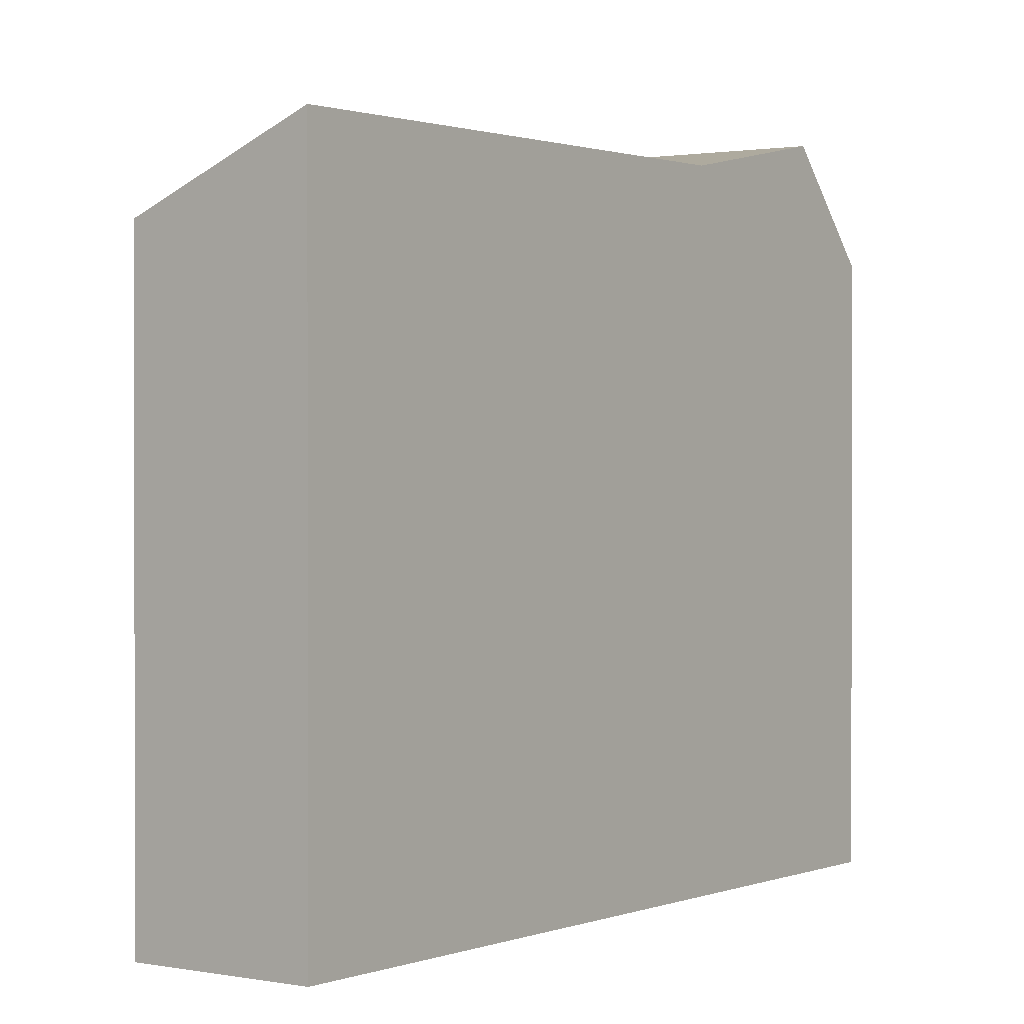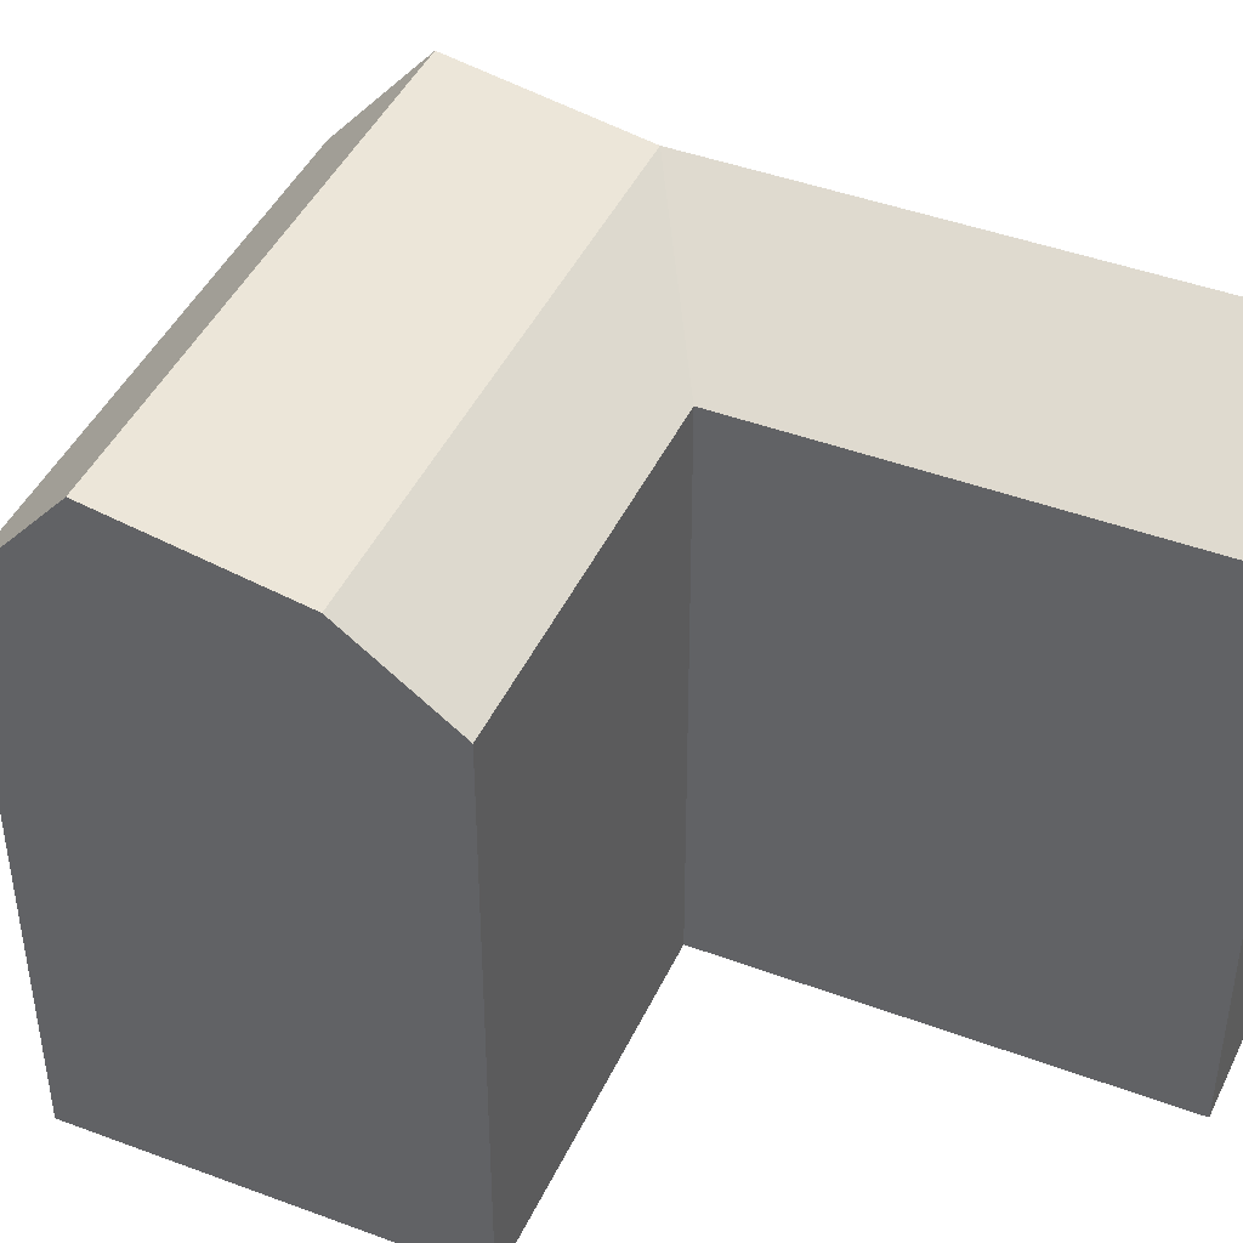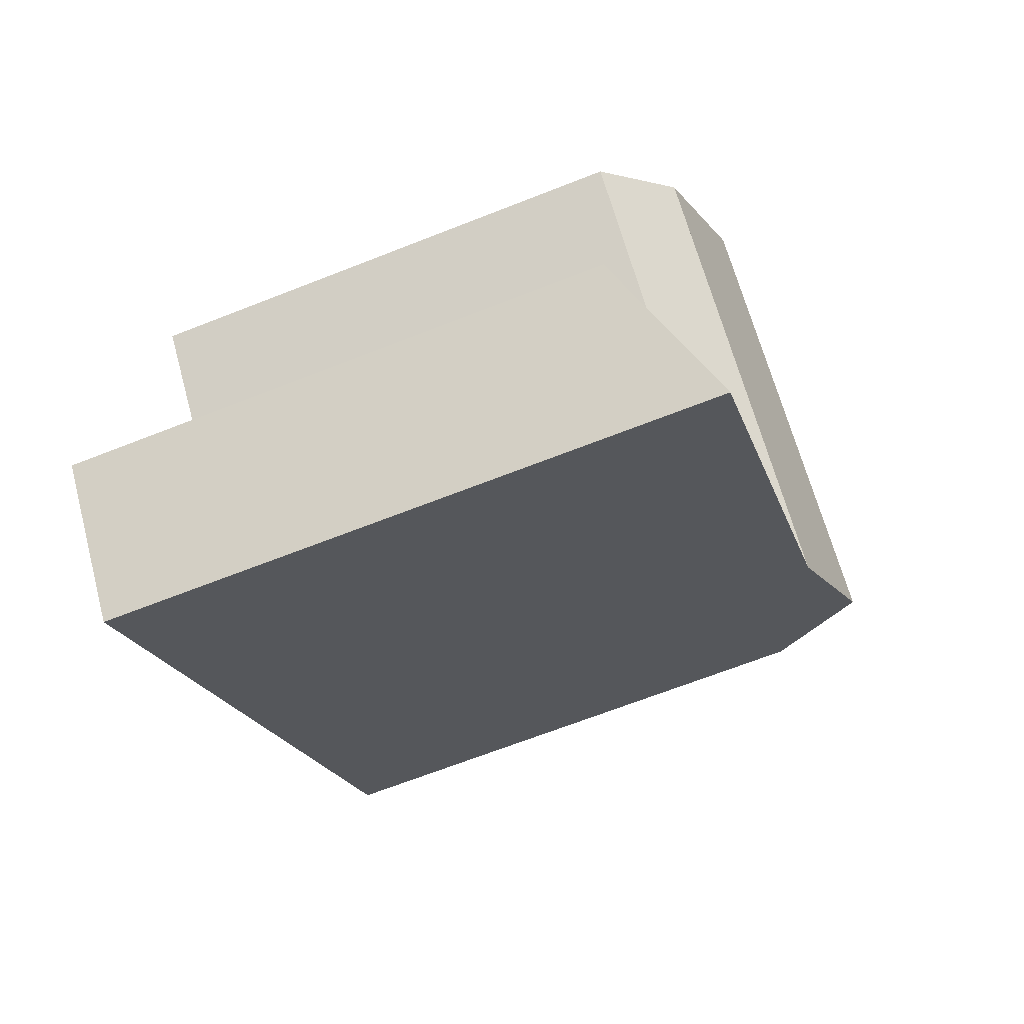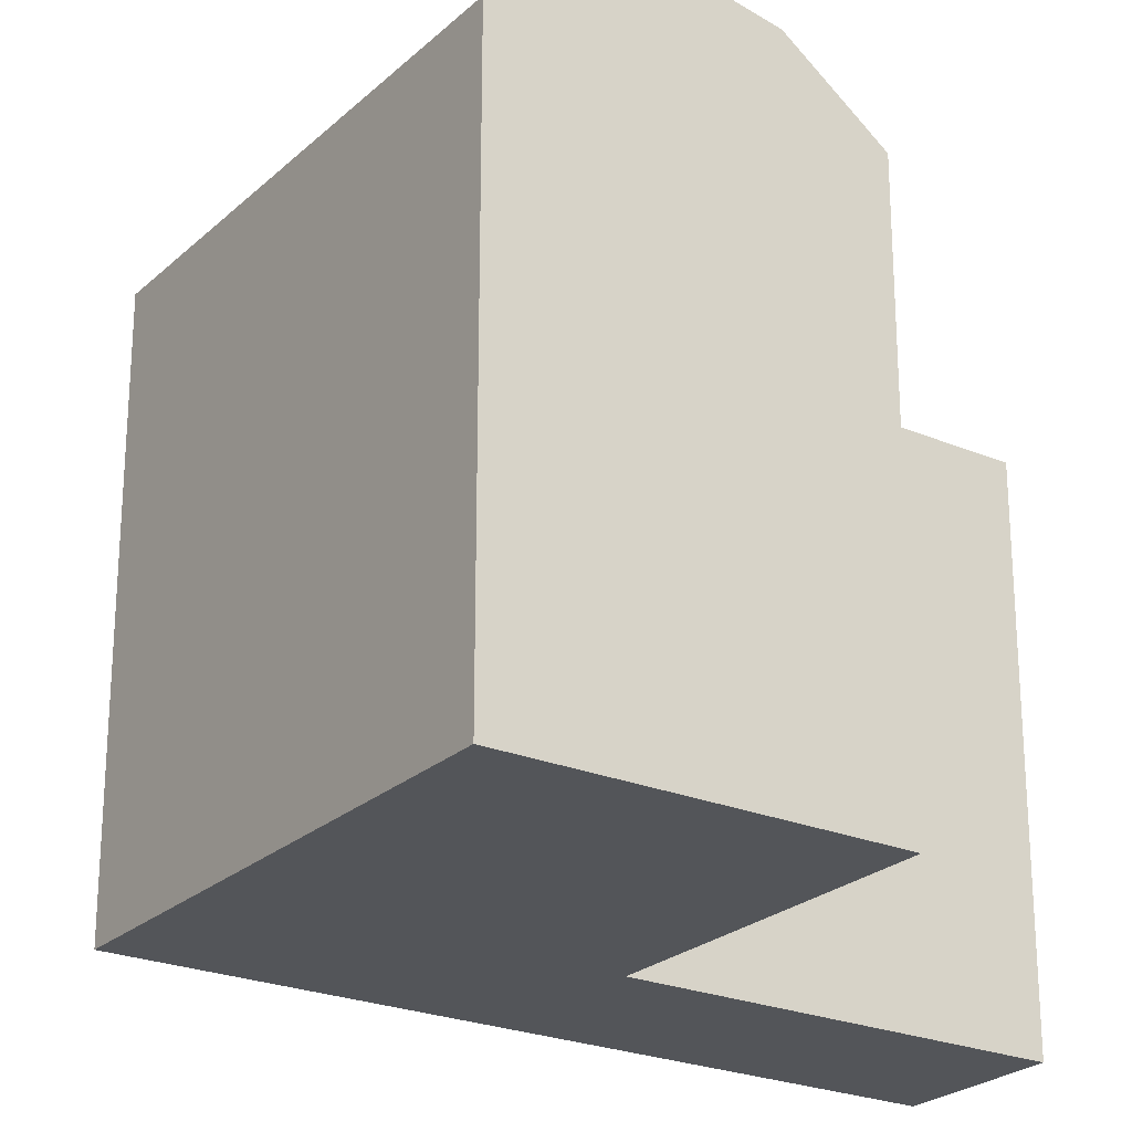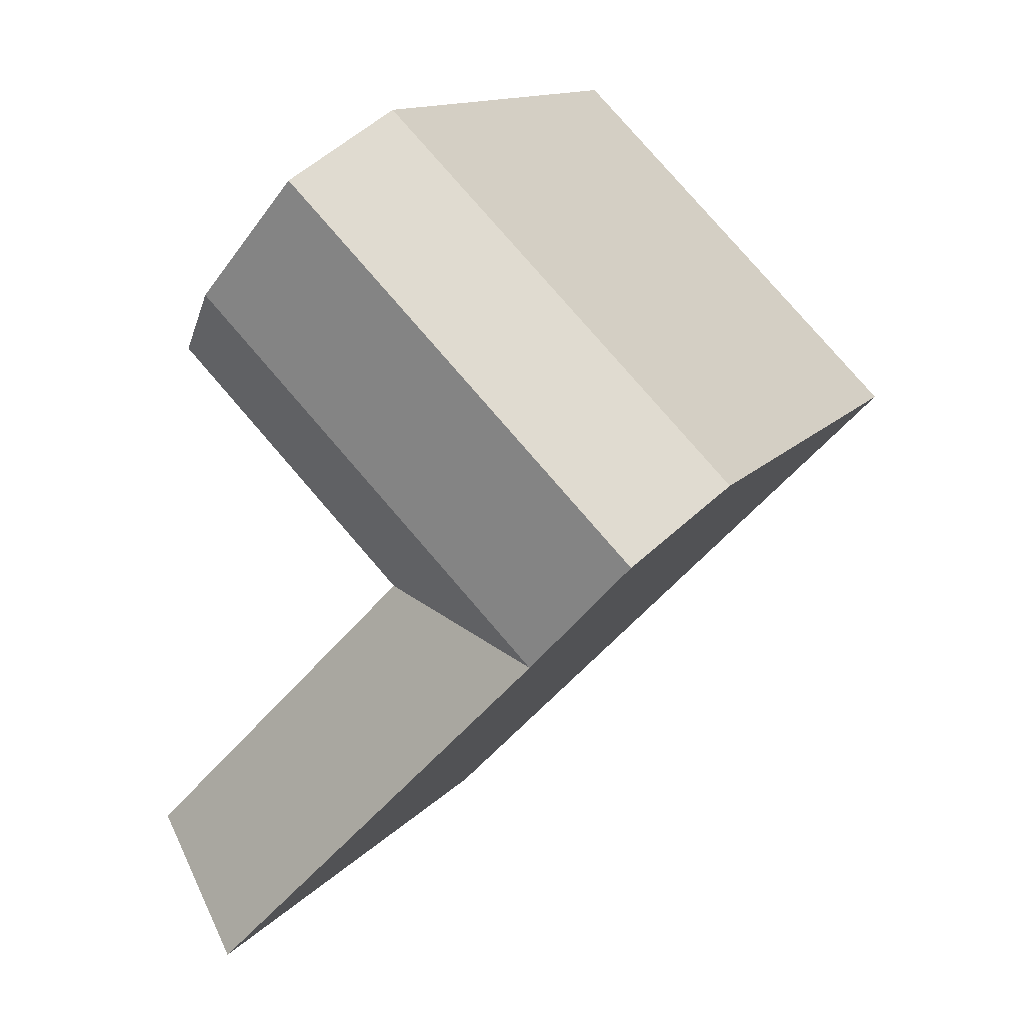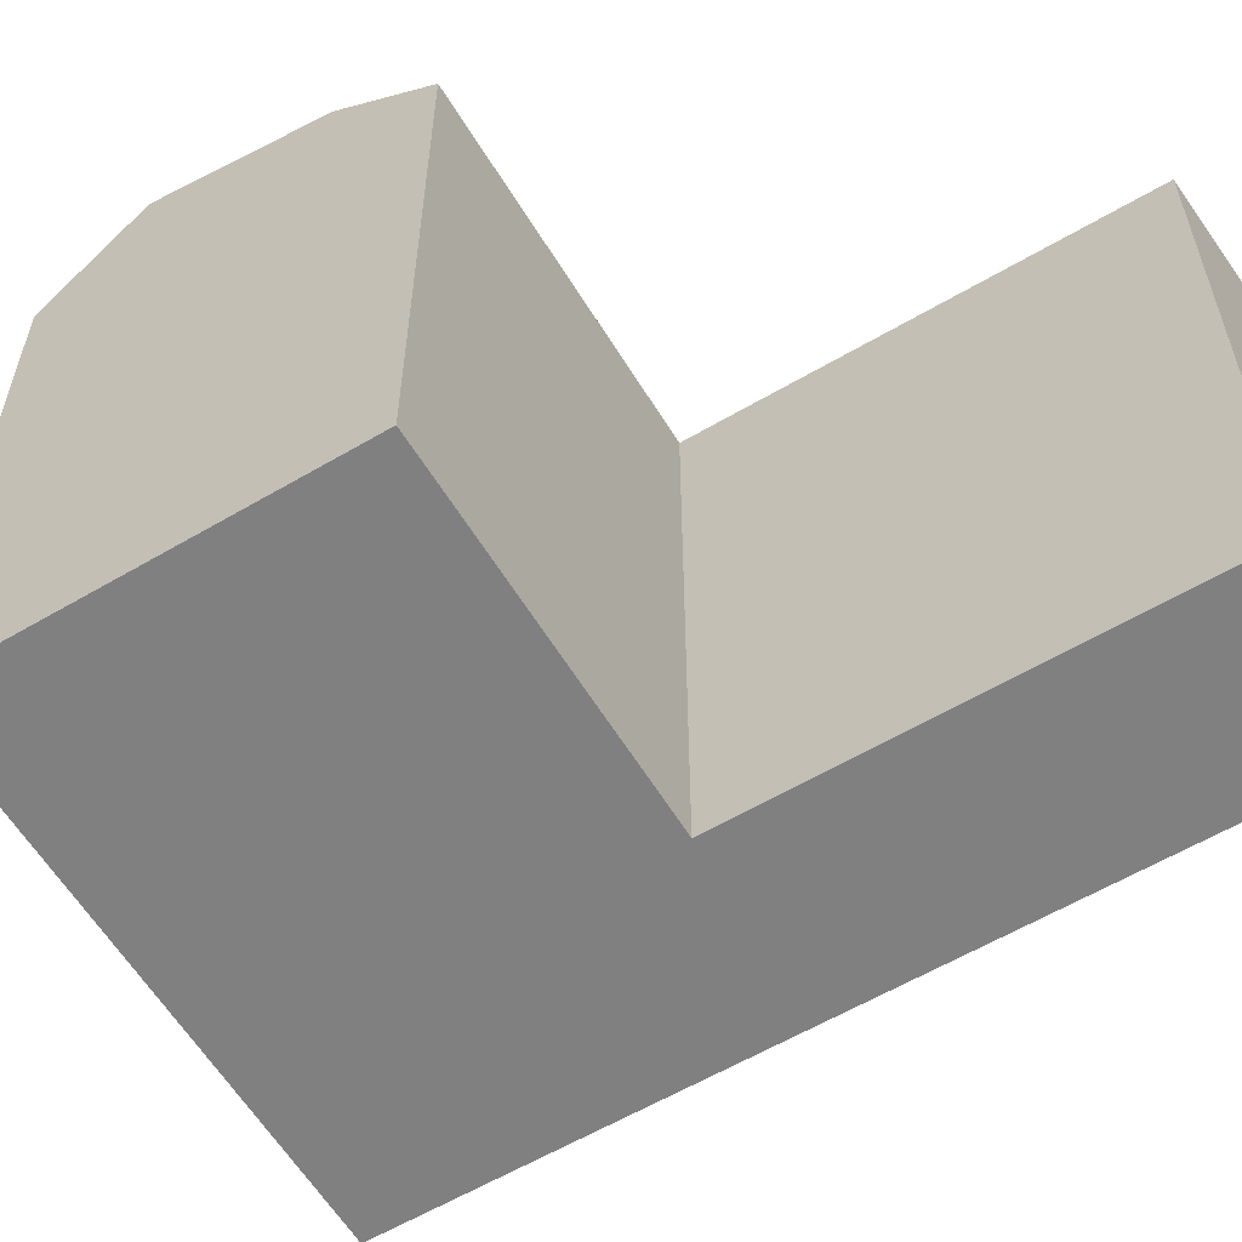
<metadata>
{"format":"obj","ext":"obj","renderer":"f3d","projection":"perspective","resolution":1024,"background":"white","views":[{"elev":1.0,"azim":171.5,"up":"+Y"},{"elev":44.0,"azim":69.5,"up":"+Y"},{"elev":-67.5,"azim":111.5,"up":"+Z"},{"elev":-24.2,"azim":11.2,"up":"+Y"},{"elev":13.0,"azim":-156.1,"up":"+Z"},{"elev":-60.0,"azim":77.0,"up":"+Y"}]}
</metadata>
<code>
v  12.66 -7.629e-07 -26.09
v  -1.906 1.197e-15 -19.54
v  8.495 -7.629e-07 -30.3
v  2.336 9.435e-16 -15.41
v  -4.289 1.046e-15 -17.08
v  8.809 -7.629e-07 -9.1
v  10.96 -7.629e-07 -7.007
v  8.572 -7.629e-07 -4.543
v  -8.485 7.799e-16 -12.74
v  4.373 -7.629e-07 -0.2053
v  -10.71 6.39e-16 -10.44
v  2.148 -7.629e-07 2.093
v  -6.466 3.859e-16 -6.302
v  0 -7.629e-07 -4.672e-23
v  8.496 21.81 -30.3
v  2.337 19.28 -15.41
v  12.66 19.28 -26.09
v  -1.905 21.81 -19.54
v  -4.289 21.81 -17.08
v  8.81 19.28 -9.101
v  10.96 19.28 -7.007
v  -0.04661 21.81 -12.94
v  8.572 21.81 -4.543
v  6.425 21.81 -6.637
v  -8.484 22.92 -12.74
v  2.226 22.92 -2.299
v  4.374 22.92 -0.206
v  -4.242 22.92 -8.603
v  -10.71 19.28 -10.44
v  2.148 19.28 2.093
v  -6.466 19.28 -6.303
v  0.0004106 19.28 -0.0006109
g defaultobject
f 1 2 3
f 2 1 4
f 2 4 5
f 5 4 6
f 5 6 7
f 5 7 8
f 5 8 9
f 9 8 10
f 9 10 11
f 11 10 12
f 11 12 13
f 13 12 14
f 15 16 17
f 16 15 18
f 16 18 19
f 19 20 16
f 20 19 21
f 21 19 22
f 21 22 23
f 23 22 24
f 25 22 19
f 22 25 24
f 24 25 23
f 23 25 26
f 23 26 27
f 26 25 28
f 29 28 25
f 28 29 26
f 26 29 27
f 27 29 30
f 30 29 31
f 30 31 32
f 30 23 27
f 23 30 21
f 21 30 7
f 7 30 8
f 8 30 10
f 10 30 12
f 11 31 29
f 31 11 32
f 32 11 30
f 30 11 13
f 30 13 12
f 12 13 14
f 7 20 21
f 20 7 16
f 16 7 4
f 4 7 6
f 2 15 3
f 15 2 5
f 15 5 9
f 15 9 11
f 15 11 29
f 15 29 18
f 18 29 19
f 19 29 25
f 3 17 1
f 17 3 15
f 1 16 4
f 16 1 17

</code>
